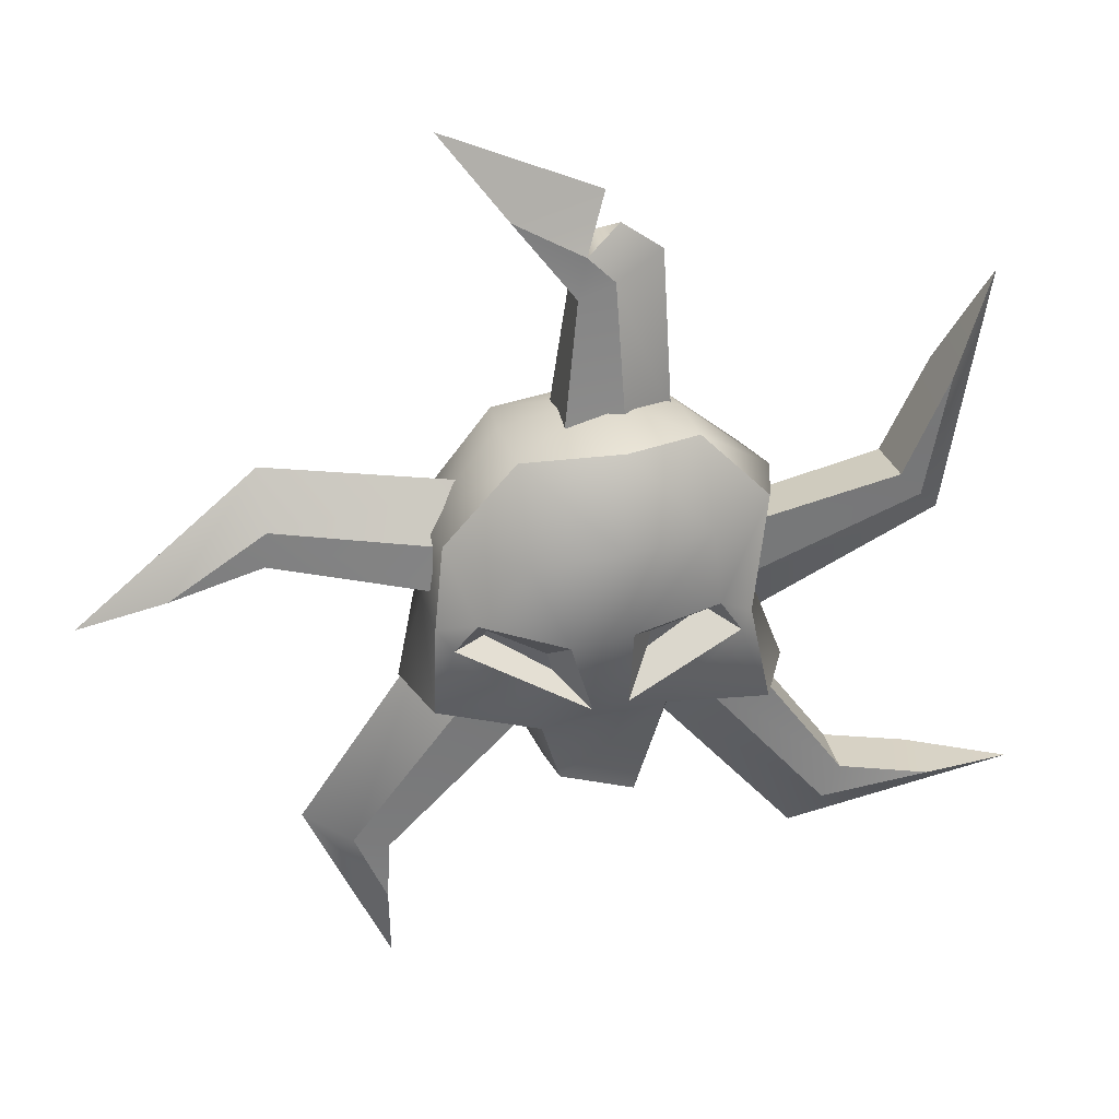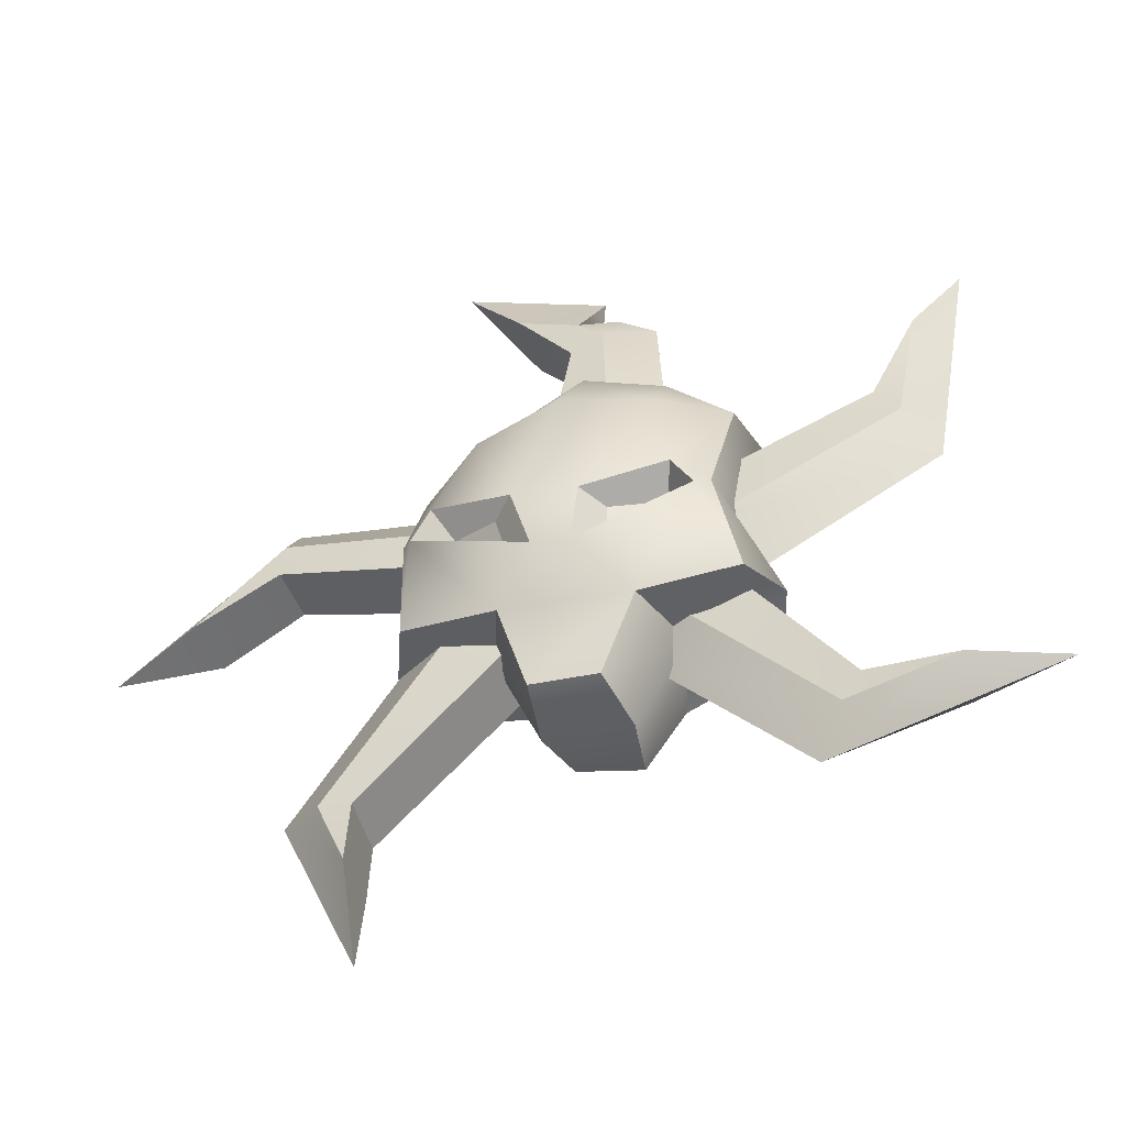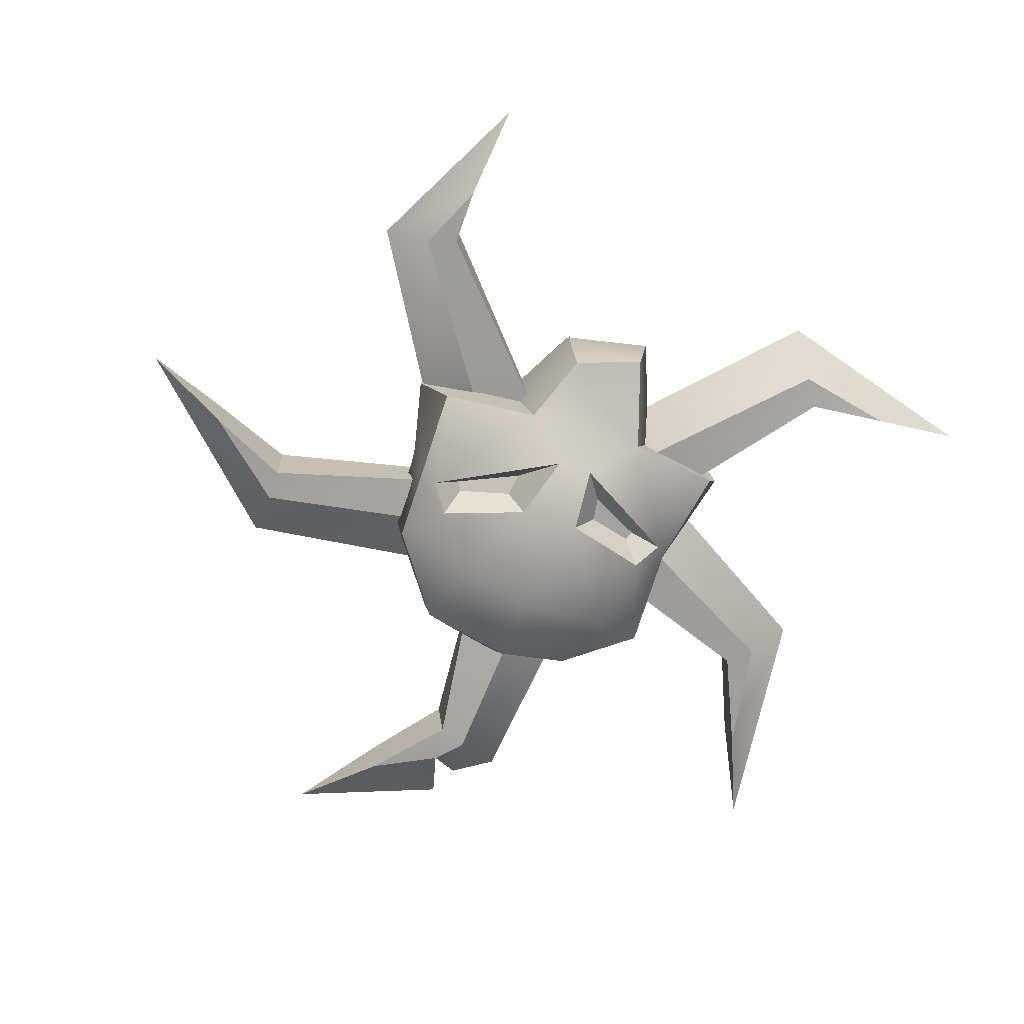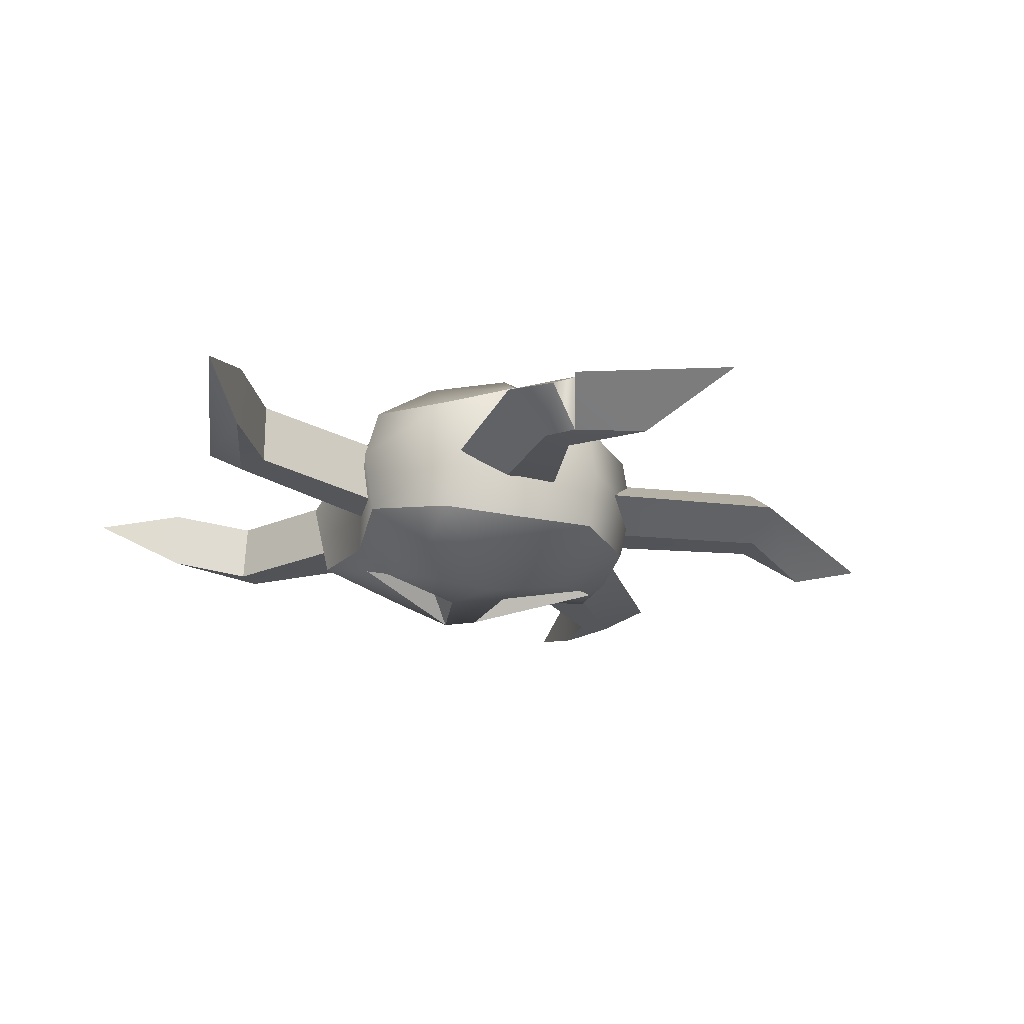
<metadata>
{"format":"obj","ext":"obj","renderer":"f3d","projection":"perspective","resolution":1024,"background":"white","views":[{"elev":32.4,"azim":-11.9,"up":"+Y"},{"elev":-44.7,"azim":16.9,"up":"+Y"},{"elev":-71.1,"azim":-21.8,"up":"+Z"},{"elev":-24.6,"azim":163.3,"up":"+Z"}]}
</metadata>
<code>
g meger3d_Char_sundries_C4_2
v -0.08895 -0.01993 0.06668
v -0.03779 -0.02742 0.09655
v -0.0321 -0.04988 0.08938
v -0.08447 -0.01113 0.06802
v -0.1193 -0.01934 0.08857
v -0.1329 -0.007155 0.06935
v -0.09923 0.007888 0.09432
v -0.1348 -0.1018 0.06217
v -0.03984 -0.12 0.08156
v -0.000154 -0.08105 0.115
v 0.03406 -0.08033 0.1092
v 0.03963 -0.0134 0.1037
v -0.01946 -0.01475 0.1125
v 0.07927 -0.1173 0.06767
v -0.0187 -0.1928 0.06022
v 0.04921 -0.2076 0.07221
v -0.05404 0.069 0.1049
v 0.02629 0.0834 0.1223
v 0.1407 -0.02769 0.09406
v 0.1754 -0.1189 0.07403
v 0.1532 -0.01703 0.08122
v 0.1206 0.003739 0.09557
v 0.1725 0.08751 0.05751
v 0.1105 0.08125 0.09947
v 0.109 0.1524 0.05059
v -0.05319 0.1406 0.0473
v 0.03739 0.1557 0.07614
v -0.1213 0.06432 0.04813
v -0.09923 0.007888 0.09432
v -0.01946 -0.01475 0.1125
v -0.03779 -0.02742 0.09655
v -0.08447 -0.01113 0.06802
v -0.09923 0.007888 0.09432
v -0.08895 -0.01993 0.06668
v -0.1193 -0.01934 0.08857
v -0.08447 -0.01113 0.06802
v -0.1193 -0.01934 0.08857
v -0.0321 -0.04988 0.08938
v -0.000154 -0.08105 0.115
v -0.08895 -0.01993 0.06668
v -0.0321 -0.04988 0.08938
v -0.03779 -0.02742 0.09655
v -0.01946 -0.01475 0.1125
v -0.000154 -0.08105 0.115
v 0.03739 0.1557 0.07614
v -0.05319 0.1406 0.0473
v 0.028 0.1751 0.00246
v -0.06 0.1455 -0.008975
v -0.1318 0.05773 -0.004235
v -0.1213 0.06432 0.04813
v -0.1344 -0.01476 0.001894
v -0.1329 -0.007155 0.06935
v -0.1348 -0.1018 0.06217
v -0.1581 -0.0977 0.000394
v 0.109 0.1524 0.05059
v 0.103 0.1546 -0.004648
v -0.0187 -0.1928 0.06022
v -0.06128 -0.1224 0.01552
v -0.03984 -0.12 0.08156
v -0.02278 -0.2079 0.00422
v 0.05841 -0.04722 0.07513
v 0.05969 -0.02478 0.08312
v 0.1137 -0.02056 0.06003
v 0.1095 -0.01122 0.06133
v 0.05969 -0.02478 0.08312
v 0.03963 -0.0134 0.1037
v 0.1206 0.003739 0.09557
v 0.1095 -0.01122 0.06133
v 0.1407 -0.02769 0.09406
v 0.1137 -0.02056 0.06003
v 0.1095 -0.01122 0.06133
v 0.1206 0.003739 0.09557
v 0.05841 -0.04722 0.07513
v 0.1137 -0.02056 0.06003
v 0.1407 -0.02769 0.09406
v 0.03406 -0.08033 0.1092
v 0.05841 -0.04722 0.07513
v 0.03406 -0.08033 0.1092
v 0.03963 -0.0134 0.1037
v 0.05969 -0.02478 0.08312
v 0.1725 0.08751 0.05751
v 0.1863 0.08861 0.006326
v 0.166 -0.01537 0.01525
v 0.1532 -0.01703 0.08122
v 0.109 0.1524 0.05059
v 0.2009 -0.1093 0.02217
v 0.1754 -0.1189 0.07403
v 0.07927 -0.1173 0.06767
v 0.1087 -0.1259 0.003208
v 0.04921 -0.2076 0.07221
v 0.06412 -0.2269 0.0226
v 0.109 0.1524 0.05059
v 0.103 0.1546 -0.004648
v 0.1863 0.08861 0.006326
v 0.1744 0.07919 -0.05401
v 0.166 -0.01537 0.01525
v 0.165 -0.02539 -0.05794
v 0.1065 0.1324 -0.06451
v 0.03702 0.1463 -0.0729
v 0.028 0.1751 0.00246
v -0.05558 0.134 -0.06836
v -0.06 0.1455 -0.008975
v -0.1318 0.05773 -0.004235
v -0.1189 0.05577 -0.06336
v -0.1344 -0.01476 0.001894
v -0.1236 -0.01538 -0.0699
v -0.1581 -0.0977 0.000394
v -0.1295 -0.1103 -0.05608
v 0.2009 -0.1093 0.02217
v 0.1812 -0.1245 -0.04432
v -0.02278 -0.2079 0.00422
v -0.0187 -0.1928 0.06022
v 0.06412 -0.2269 0.0226
v 0.04921 -0.2076 0.07221
v -0.1348 -0.1018 0.06217
v -0.03984 -0.12 0.08156
v -0.06128 -0.1224 0.01552
v -0.06128 -0.1224 0.01552
v -0.1581 -0.0977 0.000394
v -0.1348 -0.1018 0.06217
v 0.1087 -0.1259 0.003208
v 0.07927 -0.1173 0.06767
v 0.1754 -0.1189 0.07403
v 0.1754 -0.1189 0.07403
v 0.2009 -0.1093 0.02217
v 0.1087 -0.1259 0.003208
v -0.08088 -0.02149 -0.05161
v -0.02314 -0.05699 -0.0663
v -0.02666 -0.03591 -0.07533
v -0.076 -0.01254 -0.05461
v -0.1078 -0.01985 -0.08302
v -0.0862 0.007112 -0.09075
v -0.1236 -0.01538 -0.0699
v -0.1295 -0.1103 -0.05608
v -0.03268 -0.1263 -0.0597
v 0.009142 -0.09677 -0.1011
v 0.0858 -0.1388 -0.07298
v 0.04315 -0.1009 -0.1067
v 0.05278 -0.03577 -0.1049
v -0.005966 -0.02872 -0.09631
v -0.01033 -0.1977 -0.05375
v 0.05553 -0.2219 -0.04145
v -0.04513 0.05898 -0.1108
v 0.03364 0.06243 -0.126
v 0.1518 -0.03991 -0.07669
v 0.1812 -0.1245 -0.04432
v 0.165 -0.02539 -0.05794
v 0.1349 -0.01433 -0.08796
v 0.1744 0.07919 -0.05401
v 0.1195 0.05751 -0.1161
v 0.1065 0.1324 -0.06451
v -0.05558 0.134 -0.06836
v 0.03702 0.1463 -0.0729
v -0.1189 0.05577 -0.06336
v -0.0862 0.007112 -0.09075
v -0.076 -0.01254 -0.05461
v -0.02666 -0.03591 -0.07533
v -0.005966 -0.02872 -0.09631
v -0.1078 -0.01985 -0.08302
v -0.08088 -0.02149 -0.05161
v -0.076 -0.01254 -0.05461
v -0.0862 0.007112 -0.09075
v -0.1078 -0.01985 -0.08302
v 0.009142 -0.09677 -0.1011
v -0.02314 -0.05699 -0.0663
v -0.08088 -0.02149 -0.05161
v -0.005966 -0.02872 -0.09631
v -0.02666 -0.03591 -0.07533
v -0.02314 -0.05699 -0.0663
v 0.009142 -0.09677 -0.1011
v -0.06128 -0.1224 0.01552
v -0.02278 -0.2079 0.00422
v -0.01033 -0.1977 -0.05375
v -0.03268 -0.1263 -0.0597
v 0.1211 -0.03902 -0.05694
v 0.07023 -0.04714 -0.0882
v 0.06682 -0.06771 -0.08001
v 0.1172 -0.03064 -0.05985
v 0.1349 -0.01433 -0.08796
v 0.05278 -0.03577 -0.1049
v 0.07023 -0.04714 -0.0882
v 0.1172 -0.03064 -0.05985
v 0.1518 -0.03991 -0.07669
v 0.1349 -0.01433 -0.08796
v 0.1211 -0.03902 -0.05694
v 0.1172 -0.03064 -0.05985
v 0.1518 -0.03991 -0.07669
v 0.06682 -0.06771 -0.08001
v 0.04315 -0.1009 -0.1067
v 0.1211 -0.03902 -0.05694
v 0.04315 -0.1009 -0.1067
v 0.07023 -0.04714 -0.0882
v 0.05278 -0.03577 -0.1049
v 0.06682 -0.06771 -0.08001
v 0.1087 -0.1259 0.003208
v 0.05553 -0.2219 -0.04145
v 0.06412 -0.2269 0.0226
v 0.0858 -0.1388 -0.07298
v -0.02278 -0.2079 0.00422
v 0.06412 -0.2269 0.0226
v 0.05553 -0.2219 -0.04145
v -0.01033 -0.1977 -0.05375
v -0.1295 -0.1103 -0.05608
v -0.1581 -0.0977 0.000394
v -0.06128 -0.1224 0.01552
v -0.06128 -0.1224 0.01552
v -0.03268 -0.1263 -0.0597
v -0.1295 -0.1103 -0.05608
v 0.1087 -0.1259 0.003208
v 0.2009 -0.1093 0.02217
v 0.1812 -0.1245 -0.04432
v 0.0858 -0.1388 -0.07298
v -0.01267 0.1316 -0.02937
v 0.0453 0.134 -0.0297
v 0.01286 0.2718 -0.04577
v 0.04182 0.2822 -0.044
v 0.0185 0.3089 -0.04621
v -0.04559 0.3415 -0.05469
v 0.03984 0.2893 0.01534
v 0.08747 0.3054 -0.009441
v 0.09691 0.1392 -0.006837
v 0.04767 0.1392 0.02968
v 0.04894 0.3335 -0.009867
v 0.0149 0.3138 0.01317
v -0.1089 0.4268 -0.01602
v -0.04891 0.3482 0.004649
v -0.04559 0.3415 -0.05469
v 0.01286 0.2718 -0.04577
v 0.007025 0.2745 0.01339
v -0.01038 0.1337 0.03013
v -0.01267 0.1316 -0.02937
v -0.01267 0.1316 -0.02937
v 0.01286 0.2718 -0.04577
v 0.007025 0.2745 0.01339
v -0.1089 0.4268 -0.01602
v -0.04559 0.3415 -0.05469
v 0.03591 0.3645 -0.0114
v 0.0185 0.3089 -0.04621
v 0.0453 0.134 -0.0297
v 0.09691 0.1392 -0.006837
v 0.04182 0.2822 -0.044
v 0.08747 0.3054 -0.009441
v 0.04894 0.3335 -0.009867
v 0.0185 0.3089 -0.04621
v 0.007025 0.2745 0.01339
v -0.04891 0.3482 0.004649
v 0.0149 0.3138 0.01317
v 0.03984 0.2893 0.01534
v 0.04767 0.1392 0.02968
v -0.01038 0.1337 0.03013
v 0.3166 0.05759 -0.01574
v 0.296 0.08026 -0.0125
v 0.1422 0.03146 -0.02618
v 0.1405 -0.02607 -0.0223
v 0.3405 0.1688 -0.01715
v 0.1479 -0.0787 0.007915
v 0.1366 -0.01764 0.0367
v 0.3473 0.02716 0.01059
v 0.3192 0.06211 0.04306
v 0.3408 0.1771 0.0415
v 0.3861 0.2622 0.005477
v 0.3861 0.2622 0.005477
v 0.3408 0.1771 0.0415
v 0.3405 0.1688 -0.01715
v 0.2977 0.0871 0.04678
v 0.1408 0.04054 0.03288
v 0.296 0.08026 -0.0125
v 0.2977 0.0871 0.04678
v 0.1422 0.03146 -0.02618
v 0.3861 0.2622 0.005477
v 0.3405 0.1688 -0.01715
v 0.3473 0.02716 0.01059
v 0.3166 0.05759 -0.01574
v 0.1479 -0.0787 0.007915
v 0.1405 -0.02607 -0.0223
v 0.3408 0.1771 0.0415
v 0.3192 0.06211 0.04306
v 0.2977 0.0871 0.04678
v 0.1408 0.04054 0.03288
v 0.1366 -0.01764 0.0367
v 0.2616 -0.2408 -0.01519
v 0.1502 -0.08574 -0.02138
v 0.1096 -0.1224 -0.02954
v 0.2431 -0.267 -0.01242
v 0.3414 -0.2508 -0.003657
v 0.2425 -0.2663 0.04745
v 0.2172 -0.3072 0.02476
v 0.07565 -0.1499 0.00212
v 0.1068 -0.1105 0.02936
v 0.3446 -0.2473 0.05632
v 0.4327 -0.2559 0.03434
v 0.4327 -0.2559 0.03434
v 0.3446 -0.2473 0.05632
v 0.3414 -0.2508 -0.003657
v 0.2599 -0.2357 0.04404
v 0.2616 -0.2408 -0.01519
v 0.2599 -0.2357 0.04404
v 0.1472 -0.0784 0.0377
v 0.1502 -0.08574 -0.02138
v 0.2616 -0.2408 -0.01519
v 0.4327 -0.2559 0.03434
v 0.3414 -0.2508 -0.003657
v 0.2172 -0.3072 0.02476
v 0.2431 -0.267 -0.01242
v 0.07565 -0.1499 0.00212
v 0.1096 -0.1224 -0.02954
v 0.3446 -0.2473 0.05632
v 0.2425 -0.2663 0.04745
v 0.2599 -0.2357 0.04404
v 0.1068 -0.1105 0.02936
v 0.1472 -0.0784 0.0377
v -0.2713 0.07968 -0.03903
v -0.2729 0.04869 -0.03898
v -0.1165 -0.001182 -0.02935
v -0.08364 0.03823 -0.03231
v -0.3541 0.01178 -0.04984
v -0.2709 0.08134 0.02035
v -0.2735 0.1283 -0.01465
v -0.06935 0.09221 -0.00824
v -0.08508 0.04347 0.0269
v -0.3611 0.01378 0.009217
v -0.4445 -0.01955 -0.01465
v -0.4445 -0.01955 -0.01465
v -0.3611 0.01378 0.009217
v -0.3541 0.01178 -0.04984
v -0.2729 0.04869 -0.03898
v -0.2745 0.04654 0.02054
v -0.12 0.004996 0.02976
v -0.1165 -0.001182 -0.02935
v -0.1165 -0.001182 -0.02935
v -0.2729 0.04869 -0.03898
v -0.2745 0.04654 0.02054
v -0.4445 -0.01955 -0.01465
v -0.3541 0.01178 -0.04984
v -0.2735 0.1283 -0.01465
v -0.2713 0.07968 -0.03903
v -0.06935 0.09221 -0.00824
v -0.08364 0.03823 -0.03231
v -0.3611 0.01378 0.009217
v -0.2709 0.08134 0.02035
v -0.2745 0.04654 0.02054
v -0.12 0.004996 0.02976
v -0.08508 0.04347 0.0269
v -0.03588 -0.1268 -0.0187
v -0.08773 -0.09673 -0.01573
v -0.1806 -0.2676 -0.02088
v -0.2093 -0.257 -0.02495
v -0.1828 -0.3229 -0.01887
v -0.1337 -0.06491 0.001658
v -0.09054 -0.09145 0.04344
v -0.2111 -0.2575 0.03419
v -0.2549 -0.2463 -0.0005682
v -0.1817 -0.324 0.04038
v -0.1771 -0.415 0.01176
v -0.1771 -0.415 0.01176
v -0.1817 -0.324 0.04038
v -0.1828 -0.3229 -0.01887
v -0.1783 -0.2652 0.03861
v -0.1806 -0.2676 -0.02088
v -0.1783 -0.2652 0.03861
v -0.03956 -0.1239 0.04054
v -0.03588 -0.1268 -0.0187
v -0.03588 -0.1268 -0.0187
v -0.1806 -0.2676 -0.02088
v -0.1783 -0.2652 0.03861
v -0.1771 -0.415 0.01176
v -0.1828 -0.3229 -0.01887
v -0.2549 -0.2463 -0.0005682
v -0.2093 -0.257 -0.02495
v -0.1337 -0.06491 0.001658
v -0.08773 -0.09673 -0.01573
v -0.1817 -0.324 0.04038
v -0.2111 -0.2575 0.03419
v -0.1783 -0.2652 0.03861
v -0.09054 -0.09145 0.04344
v -0.03956 -0.1239 0.04054
v 0.2977 0.0871 0.04678
v 0.296 0.08026 -0.0125
v 0.3405 0.1688 -0.01715
v -0.04891 0.3482 0.004649
v 0.007025 0.2745 0.01339
v 0.01286 0.2718 -0.04577
v -0.3611 0.01378 0.009217
v -0.2745 0.04654 0.02054
v -0.2729 0.04869 -0.03898
v 0.03591 0.3645 -0.0114
v -0.04891 0.3482 0.004649
v -0.1089 0.4268 -0.01602
v 0.0149 0.3138 0.01317
v 0.03591 0.3645 -0.0114
v 0.0185 0.3089 -0.04621
v 0.0149 0.3138 0.01317
v 0.0149 0.3138 0.01317
v 0.0185 0.3089 -0.04621
v 0.04894 0.3335 -0.009867
g meger3d_Char_sundries_C4_2_0
f 3 2 1
f 4 1 2
f 7 6 5
f 6 8 5
f 5 8 9
f 9 10 5
f 11 10 9
f 10 11 12
f 12 13 10
f 14 11 9
f 14 9 15
f 15 16 14
f 17 7 13
f 13 18 17
f 12 18 13
f 19 11 14
f 14 20 19
f 20 21 19
f 21 22 19
f 22 21 23
f 24 22 23
f 24 18 12
f 12 22 24
f 25 24 23
f 26 17 18
f 18 27 26
f 24 25 27
f 27 18 24
f 28 17 26
f 7 17 28
f 28 6 7
f 31 30 29
f 29 32 31
f 35 34 33
f 34 36 33
f 39 38 37
f 38 40 37
f 43 42 41
f 41 44 43
f 47 46 45
f 47 48 46
f 46 48 49
f 49 50 46
f 50 49 51
f 51 52 50
f 51 53 52
f 51 54 53
f 47 45 55
f 47 55 56
f 59 58 57
f 58 60 57
f 63 62 61
f 63 64 62
f 67 66 65
f 65 68 67
f 71 70 69
f 69 72 71
f 75 74 73
f 75 73 76
f 79 78 77
f 77 80 79
f 83 82 81
f 81 84 83
f 85 81 82
f 86 83 84
f 84 87 86
f 90 89 88
f 91 89 90
f 94 93 92
f 94 95 93
f 95 94 96
f 96 97 95
f 95 98 93
f 93 98 99
f 99 100 93
f 100 99 101
f 101 102 100
f 103 102 101
f 101 104 103
f 105 103 104
f 104 106 105
f 107 105 106
f 106 108 107
f 97 96 109
f 109 110 97
f 113 112 111
f 113 114 112
f 117 116 115
f 120 119 118
f 123 122 121
f 126 125 124
f 129 128 127
f 129 127 130
f 133 132 131
f 134 133 131
f 135 134 131
f 131 136 135
f 137 135 136
f 136 138 137
f 139 138 136
f 136 140 139
f 141 135 137
f 137 142 141
f 140 132 143
f 143 144 140
f 144 139 140
f 137 138 145
f 145 146 137
f 147 146 145
f 148 147 145
f 147 148 149
f 148 150 149
f 150 148 139
f 139 144 150
f 150 151 149
f 151 150 144
f 152 144 143
f 152 153 144
f 144 153 151
f 143 154 152
f 132 154 143
f 154 132 133
f 157 156 155
f 155 158 157
f 161 160 159
f 159 162 161
f 165 164 163
f 163 166 165
f 169 168 167
f 167 170 169
f 173 172 171
f 171 174 173
f 177 176 175
f 176 178 175
f 181 180 179
f 179 182 181
f 185 184 183
f 185 186 184
f 189 188 187
f 188 190 187
f 193 192 191
f 192 194 191
f 197 196 195
f 196 198 195
f 201 200 199
f 199 202 201
f 205 204 203
f 208 207 206
f 211 210 209
f 209 212 211
f 215 214 213
f 214 215 216
f 217 216 215
f 215 218 217
f 221 220 219
f 219 222 221
f 219 220 223
f 223 224 219
f 227 226 225
f 226 227 228
f 231 230 229
f 234 233 232
f 237 236 235
f 237 238 236
f 241 240 239
f 241 242 240
f 241 243 242
f 241 244 243
f 247 246 245
f 245 248 247
f 249 248 245
f 245 250 249
f 253 252 251
f 251 254 253
f 252 255 251
f 258 257 256
f 258 259 257
f 260 259 258
f 261 260 258
f 264 263 262
f 263 264 265
f 268 267 266
f 267 269 266
f 272 271 270
f 272 273 271
f 274 273 272
f 274 275 273
f 278 277 276
f 277 278 279
f 277 279 280
f 283 282 281
f 281 284 283
f 281 285 284
f 288 287 286
f 286 289 288
f 290 286 287
f 291 290 287
f 294 293 292
f 293 294 295
f 294 296 295
f 299 298 297
f 297 300 299
f 303 302 301
f 303 304 302
f 305 304 303
f 304 305 306
f 309 308 307
f 310 308 309
f 309 311 310
f 314 313 312
f 312 315 314
f 313 316 312
f 319 318 317
f 317 320 319
f 321 317 318
f 322 321 318
f 325 324 323
f 324 325 326
f 329 328 327
f 332 331 330
f 335 334 333
f 335 336 334
f 337 336 335
f 337 338 336
f 341 340 339
f 342 340 341
f 340 342 343
f 346 345 344
f 345 346 347
f 346 348 347
f 351 350 349
f 349 352 351
f 353 351 352
f 354 353 352
f 357 356 355
f 356 357 358
f 357 359 358
f 362 361 360
f 365 364 363
f 368 367 366
f 368 369 367
f 369 368 370
f 370 371 369
f 374 373 372
f 375 373 374
f 374 376 375
f 379 378 377
f 382 381 380
f 385 384 383
f 388 387 386
f 387 389 386
f 392 391 390
f 395 394 393

</code>
